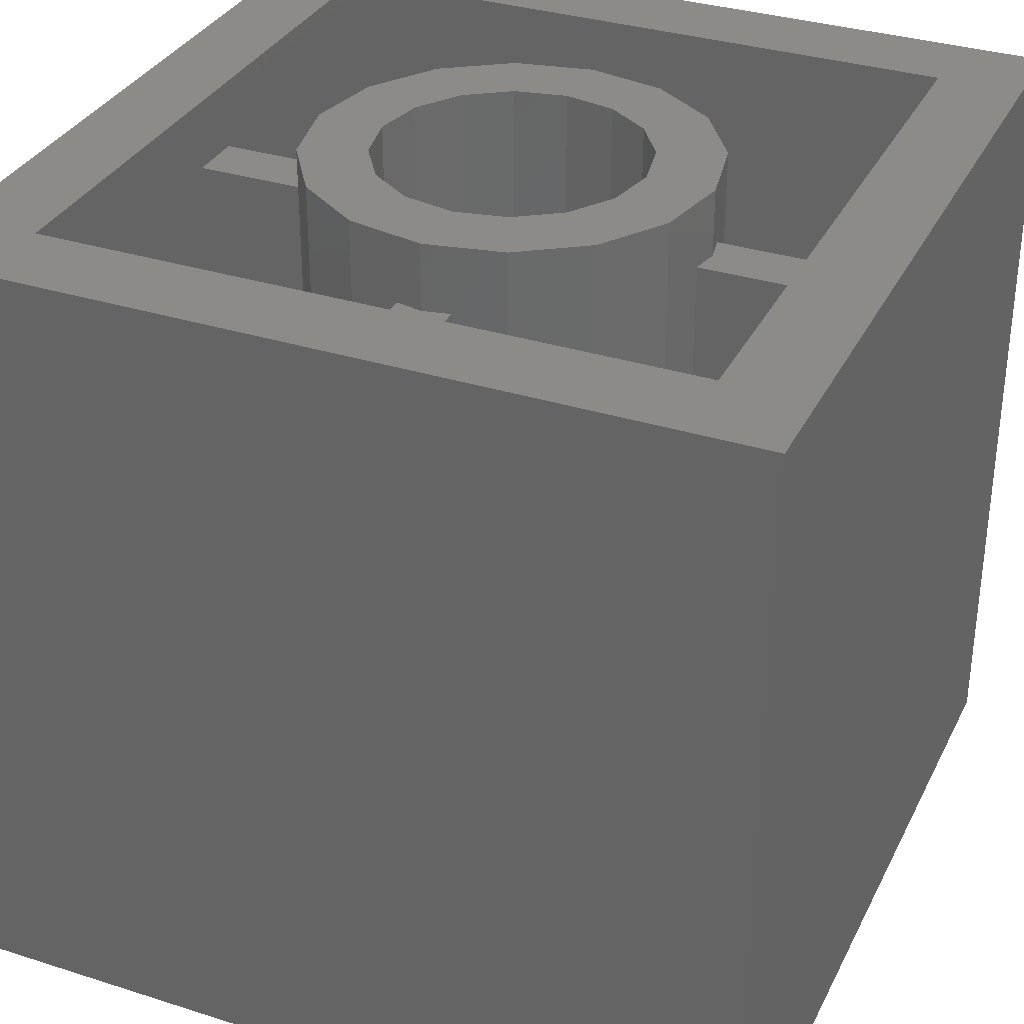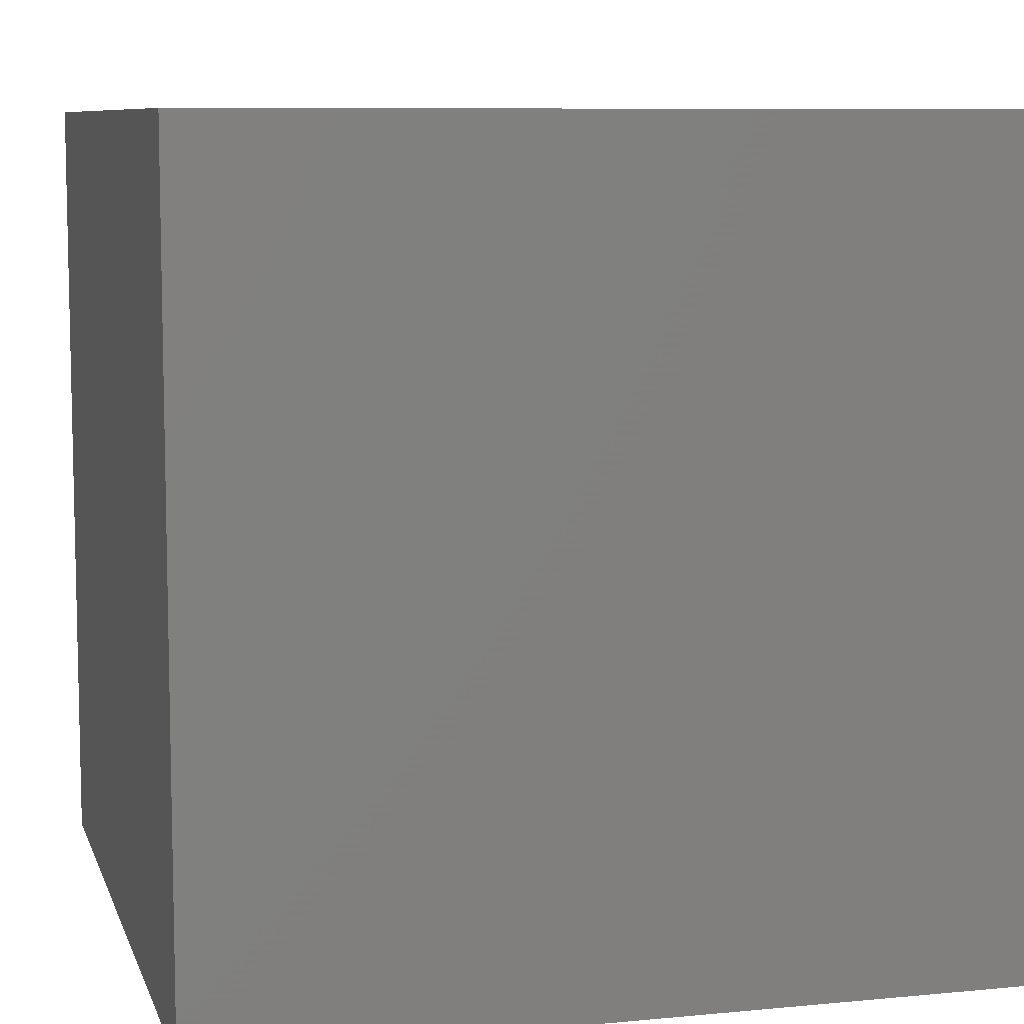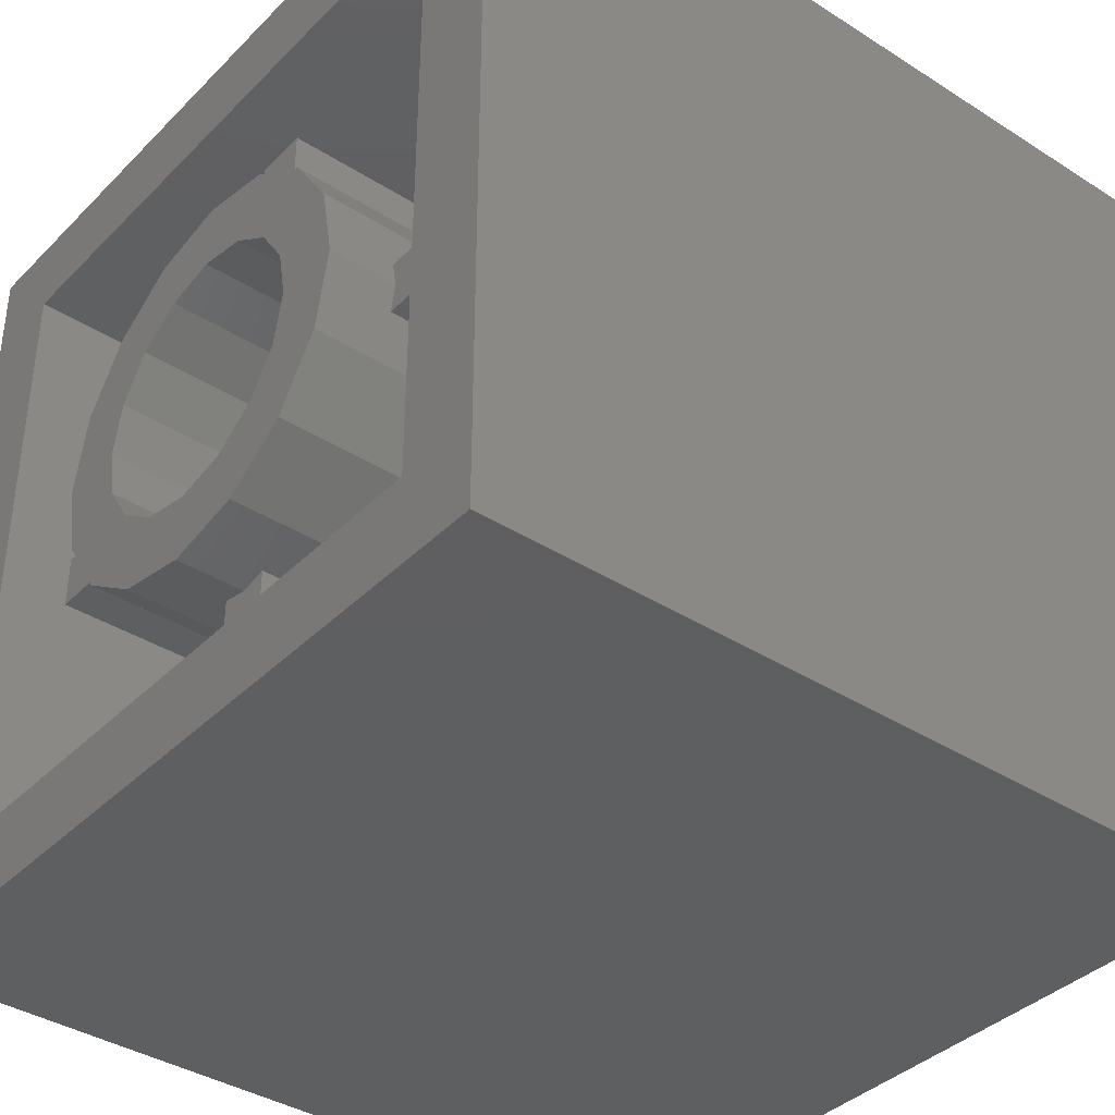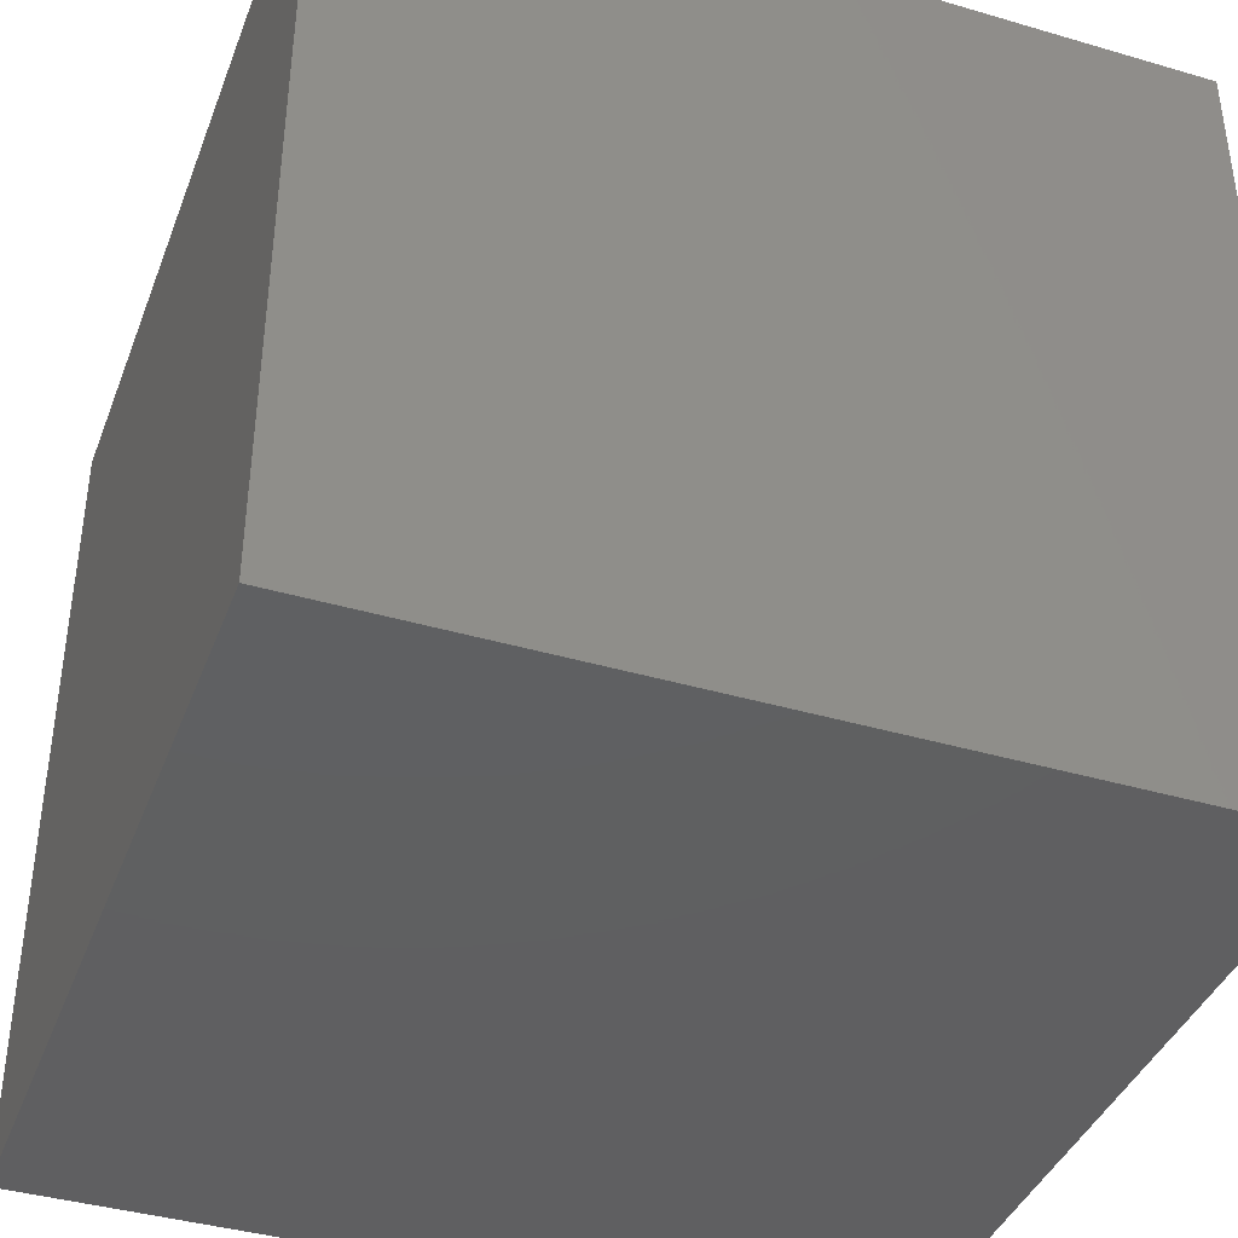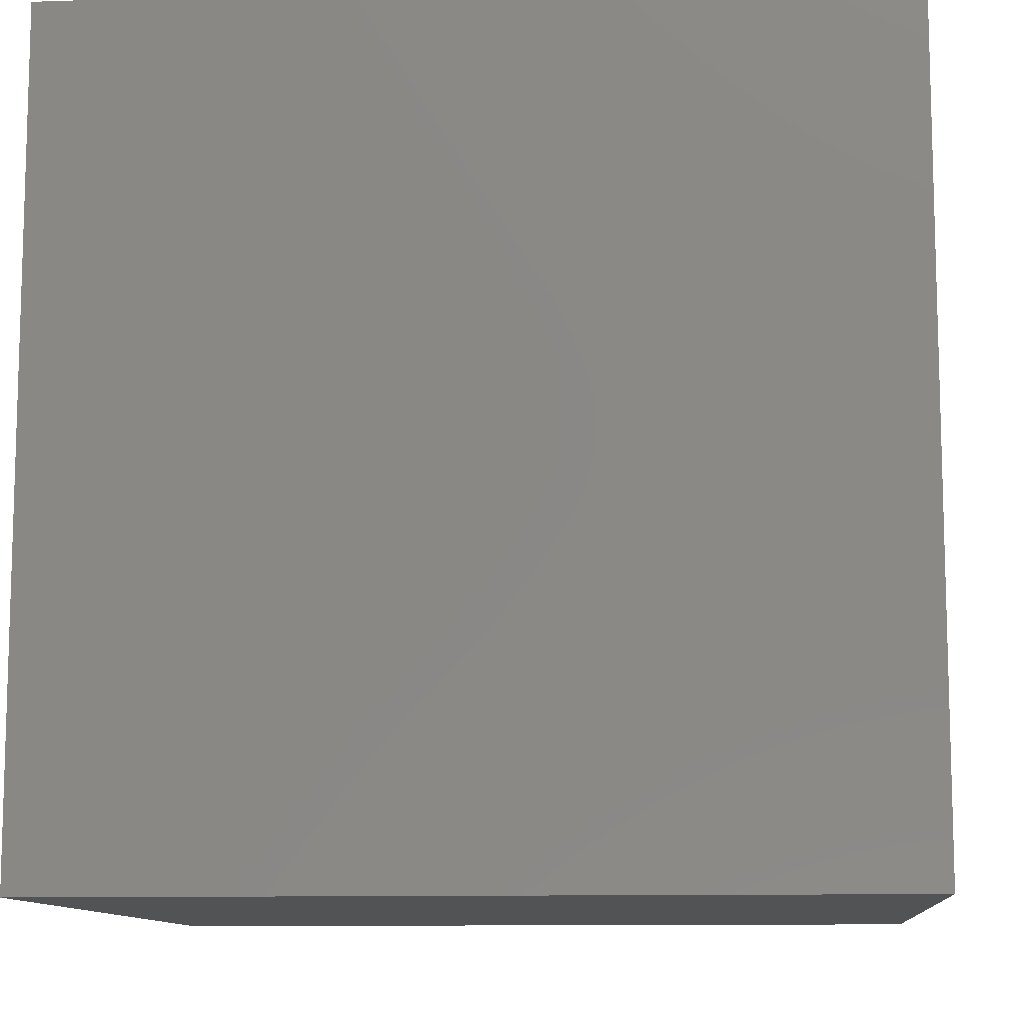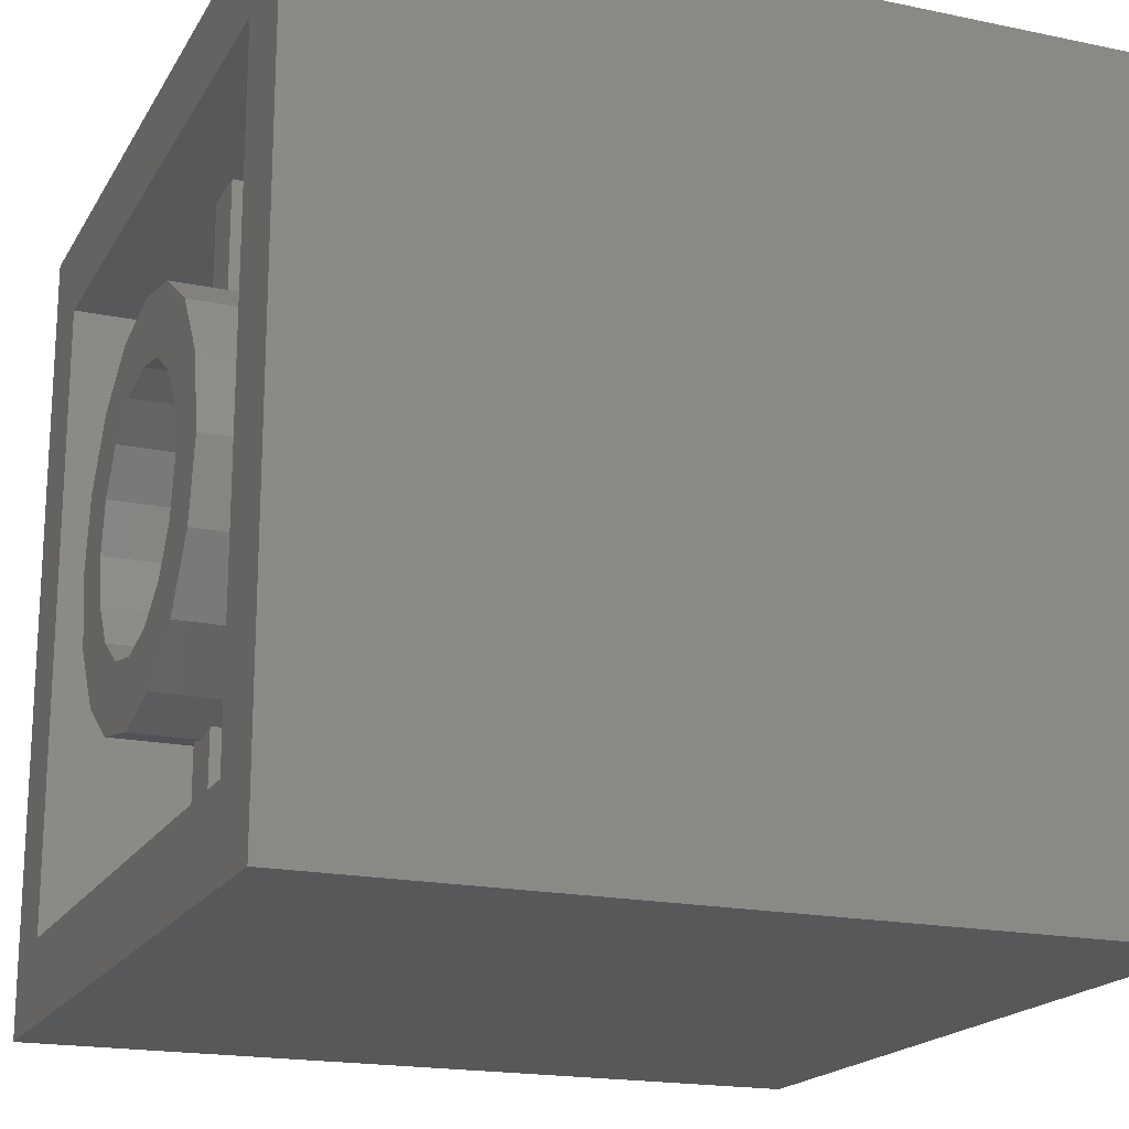
<metadata>
{"format":"stl","ext":"stl","renderer":"f3d","projection":"perspective","resolution":1024,"background":"white","views":[{"elev":33.4,"azim":23.5,"up":"+Y"},{"elev":8.3,"azim":-14.8,"up":"+Y"},{"elev":-38.2,"azim":-128.9,"up":"+Z"},{"elev":-40.0,"azim":-19.9,"up":"+Z"},{"elev":-10.6,"azim":95.0,"up":"+Y"},{"elev":-18.7,"azim":-111.8,"up":"+Z"}]}
</metadata>
<code>
# stl→obj: 112 verts, 148 faces
v 0.48 -0.96 -0.48
v -0.48 -0.96 -0.48
v -0.48 0 -0.48
v 0.48 0 -0.48
v -0.38 0 -0.38
v 0.38 0 -0.38
v -0.48 0 0.48
v -0.38 0 0.38
v 0.48 0 0.48
v 0.38 0 0.38
v 0.48 -0.96 0.48
v -0.48 -0.96 0.48
v -0.38 -0.84 0.38
v 0.38 -0.84 0.38
v 0.38 -0.84 -0.38
v -0.38 -0.84 -0.38
v 0.16 0 0
v 0.16 -0.84 0
v 0.1478 -0.84 0.06123
v 0.1478 0 0.06123
v 0.1131 -0.84 0.1131
v 0.1131 0 0.1131
v 0.06123 -0.84 0.1478
v 0.06123 0 0.1478
v -0 -0.84 0.16
v -0 0 0.16
v -0.06123 -0.84 0.1478
v -0.06123 0 0.1478
v -0.1131 -0.84 0.1131
v -0.1131 0 0.1131
v -0.1478 -0.84 0.06123
v -0.1478 0 0.06123
v -0.16 -0.84 -0
v -0.16 0 -0
v -0.1478 -0.84 -0.06123
v -0.1478 0 -0.06123
v -0.1131 -0.84 -0.1131
v -0.1131 0 -0.1131
v -0.06123 -0.84 -0.1478
v -0.06123 0 -0.1478
v 0 -0.84 -0.16
v 0 0 -0.16
v 0.06123 -0.84 -0.1478
v 0.06123 0 -0.1478
v 0.1131 -0.84 -0.1131
v 0.1131 0 -0.1131
v 0.1478 -0.84 -0.06123
v 0.1478 0 -0.06123
v 0.24 0 0
v 0.24 -0.84 0
v 0.2217 -0.84 -0.09184
v 0.2217 0 -0.09184
v 0.1697 -0.84 -0.1697
v 0.1697 0 -0.1697
v 0.09184 -0.84 -0.2217
v 0.09184 0 -0.2217
v 0 -0.84 -0.24
v 0 0 -0.24
v -0.09184 -0.84 -0.2217
v -0.09184 0 -0.2217
v -0.1697 -0.84 -0.1697
v -0.1697 0 -0.1697
v -0.2217 -0.84 -0.09184
v -0.2217 0 -0.09184
v -0.24 -0.84 -0
v -0.24 0 -0
v -0.2217 -0.84 0.09184
v -0.2217 0 0.09184
v -0.1697 -0.84 0.1697
v -0.1697 0 0.1697
v -0.09184 -0.84 0.2217
v -0.09184 0 0.2217
v -0 -0.84 0.24
v -0 0 0.24
v 0.09184 -0.84 0.2217
v 0.09184 0 0.2217
v 0.1697 -0.84 0.1697
v 0.1697 0 0.1697
v 0.2217 -0.84 0.09184
v 0.2217 0 0.09184
v 0.38 -0.08 0.032
v 0.38 -0.08 -0.032
v 0.2336 -0.08 -0.032
v 0.2336 -0.08 0.032
v 0.2336 -0.84 0.032
v 0.38 -0.84 0.032
v 0.38 -0.84 -0.032
v 0.2336 -0.84 -0.032
v 0.032 -0.08 -0.38
v -0.032 -0.08 -0.38
v -0.032 -0.08 -0.2336
v 0.032 -0.08 -0.2336
v 0.032 -0.84 -0.2336
v 0.032 -0.84 -0.38
v -0.032 -0.84 -0.38
v -0.032 -0.84 -0.2336
v -0.38 -0.08 -0.032
v -0.38 -0.08 0.032
v -0.2336 -0.08 0.032
v -0.2336 -0.08 -0.032
v -0.2336 -0.84 -0.032
v -0.38 -0.84 -0.032
v -0.38 -0.84 0.032
v -0.2336 -0.84 0.032
v -0.032 -0.08 0.38
v 0.032 -0.08 0.38
v 0.032 -0.08 0.2336
v -0.032 -0.08 0.2336
v -0.032 -0.84 0.2336
v -0.032 -0.84 0.38
v 0.032 -0.84 0.38
v 0.032 -0.84 0.2336
f 1 2 3
f 3 4 1
f 5 6 4
f 4 3 5
f 3 7 8
f 8 5 3
f 8 7 9
f 9 10 8
f 6 10 9
f 9 4 6
f 1 4 9
f 1 9 11
f 12 7 3
f 12 3 2
f 11 9 7
f 11 7 12
f 2 1 11
f 2 11 12
f 13 14 15
f 13 15 16
f 13 8 10
f 13 10 14
f 16 5 8
f 16 8 13
f 15 6 5
f 15 5 16
f 14 10 6
f 14 6 15
f 17 18 19
f 17 19 20
f 20 19 21
f 20 21 22
f 22 21 23
f 22 23 24
f 24 23 25
f 24 25 26
f 26 25 27
f 26 27 28
f 28 27 29
f 28 29 30
f 30 29 31
f 30 31 32
f 32 31 33
f 32 33 34
f 34 33 35
f 34 35 36
f 36 35 37
f 36 37 38
f 38 37 39
f 38 39 40
f 40 39 41
f 40 41 42
f 42 41 43
f 42 43 44
f 44 43 45
f 44 45 46
f 46 45 47
f 46 47 48
f 48 47 18
f 48 18 17
f 49 50 51
f 49 51 52
f 52 51 53
f 52 53 54
f 54 53 55
f 54 55 56
f 56 55 57
f 56 57 58
f 58 57 59
f 58 59 60
f 60 59 61
f 60 61 62
f 62 61 63
f 62 63 64
f 64 63 65
f 64 65 66
f 66 65 67
f 66 67 68
f 68 67 69
f 68 69 70
f 70 69 71
f 70 71 72
f 72 71 73
f 72 73 74
f 74 73 75
f 74 75 76
f 76 75 77
f 76 77 78
f 78 77 79
f 78 79 80
f 80 79 50
f 80 50 49
f 17 49 52
f 17 52 48
f 48 52 54
f 48 54 46
f 46 54 56
f 46 56 44
f 44 56 58
f 44 58 42
f 42 58 60
f 42 60 40
f 40 60 62
f 40 62 38
f 38 62 64
f 38 64 36
f 36 64 66
f 36 66 34
f 34 66 68
f 34 68 32
f 32 68 70
f 32 70 30
f 30 70 72
f 30 72 28
f 28 72 74
f 28 74 26
f 26 74 76
f 26 76 24
f 24 76 78
f 24 78 22
f 22 78 80
f 22 80 20
f 20 80 49
f 20 49 17
f 81 82 83
f 81 83 84
f 81 84 85
f 81 85 86
f 83 82 87
f 83 87 88
f 89 90 91
f 89 91 92
f 89 92 93
f 89 93 94
f 91 90 95
f 91 95 96
f 97 98 99
f 97 99 100
f 97 100 101
f 97 101 102
f 99 98 103
f 99 103 104
f 105 106 107
f 105 107 108
f 105 108 109
f 105 109 110
f 107 106 111
f 107 111 112

</code>
